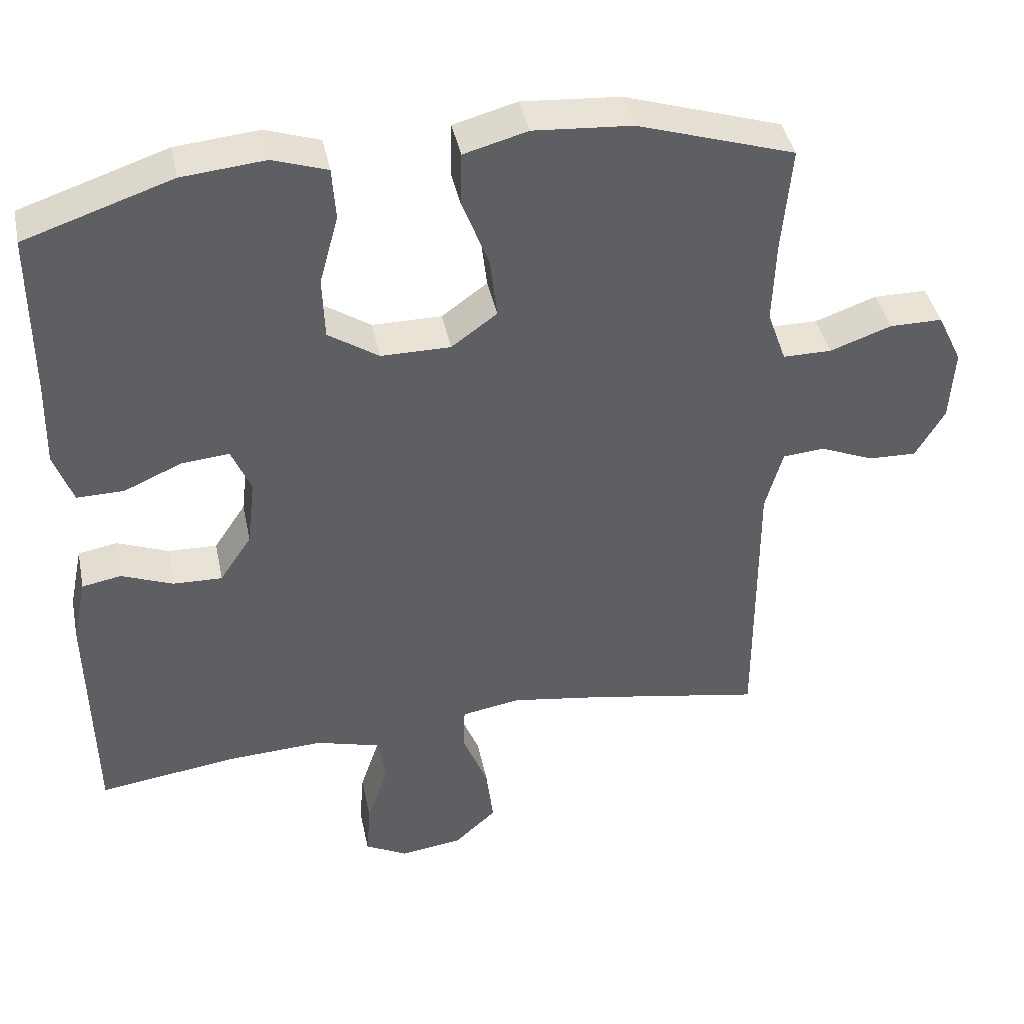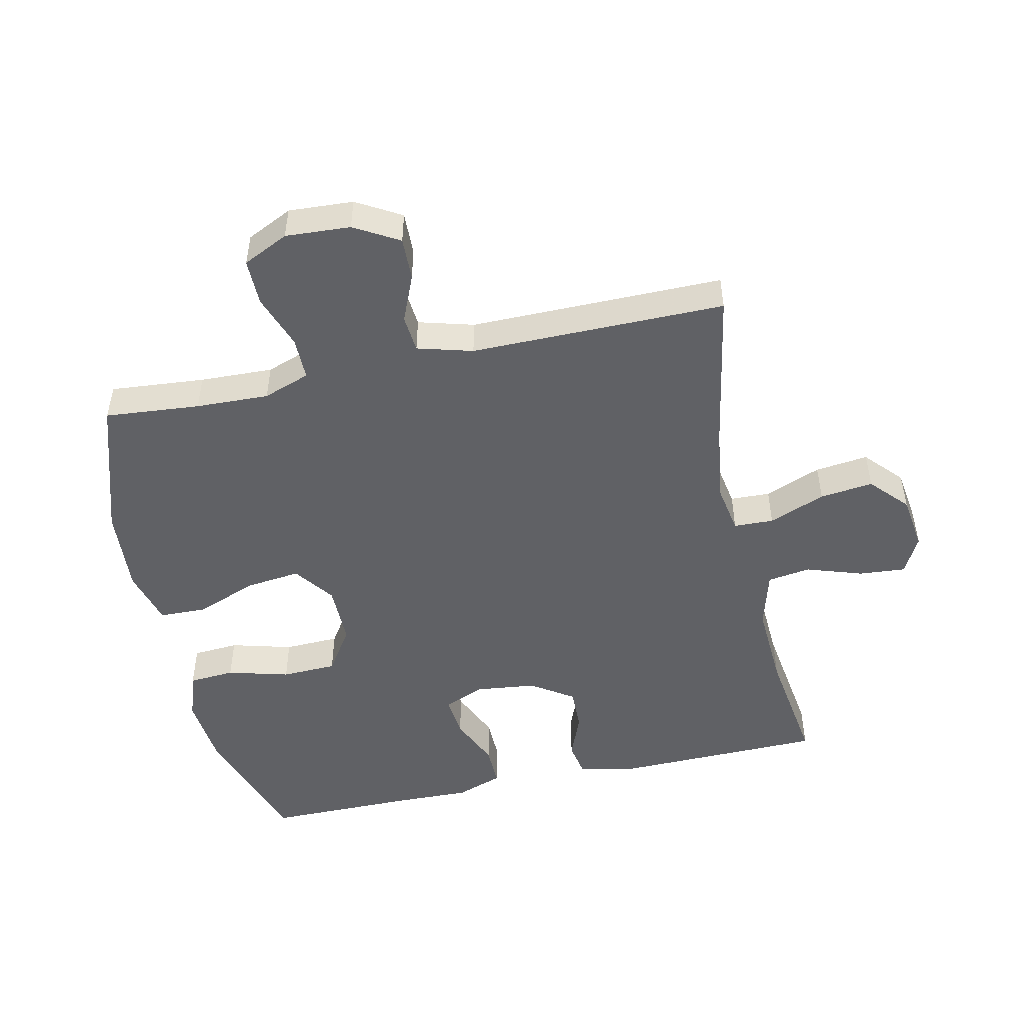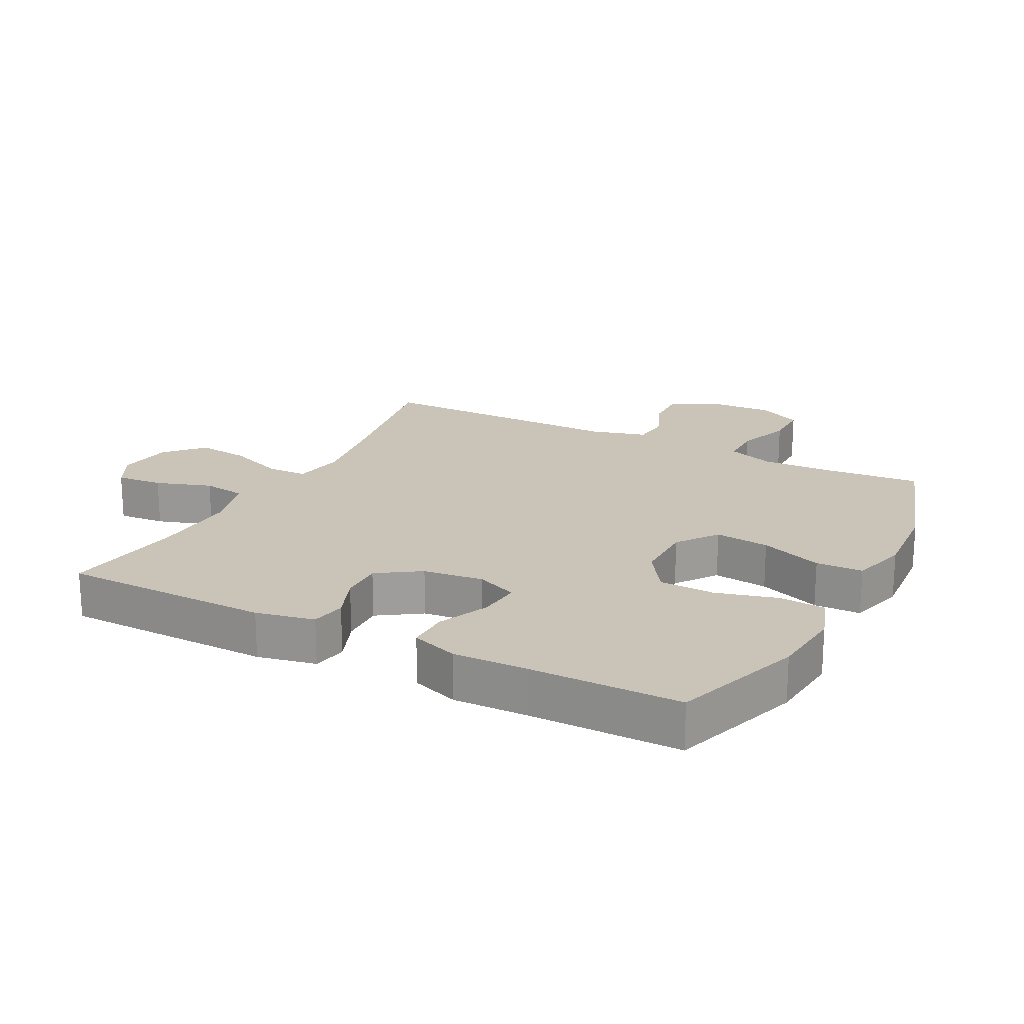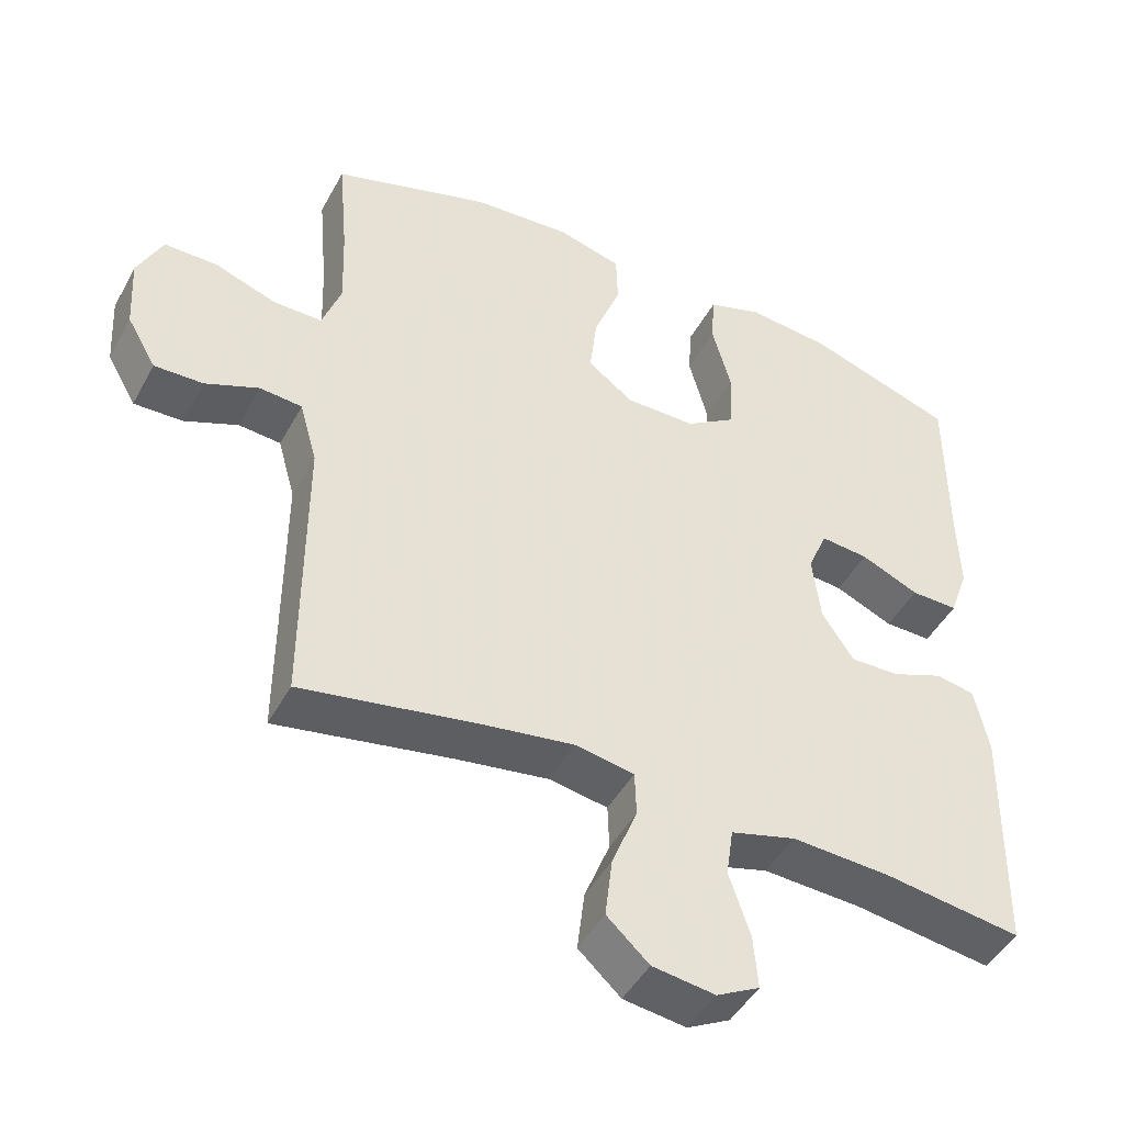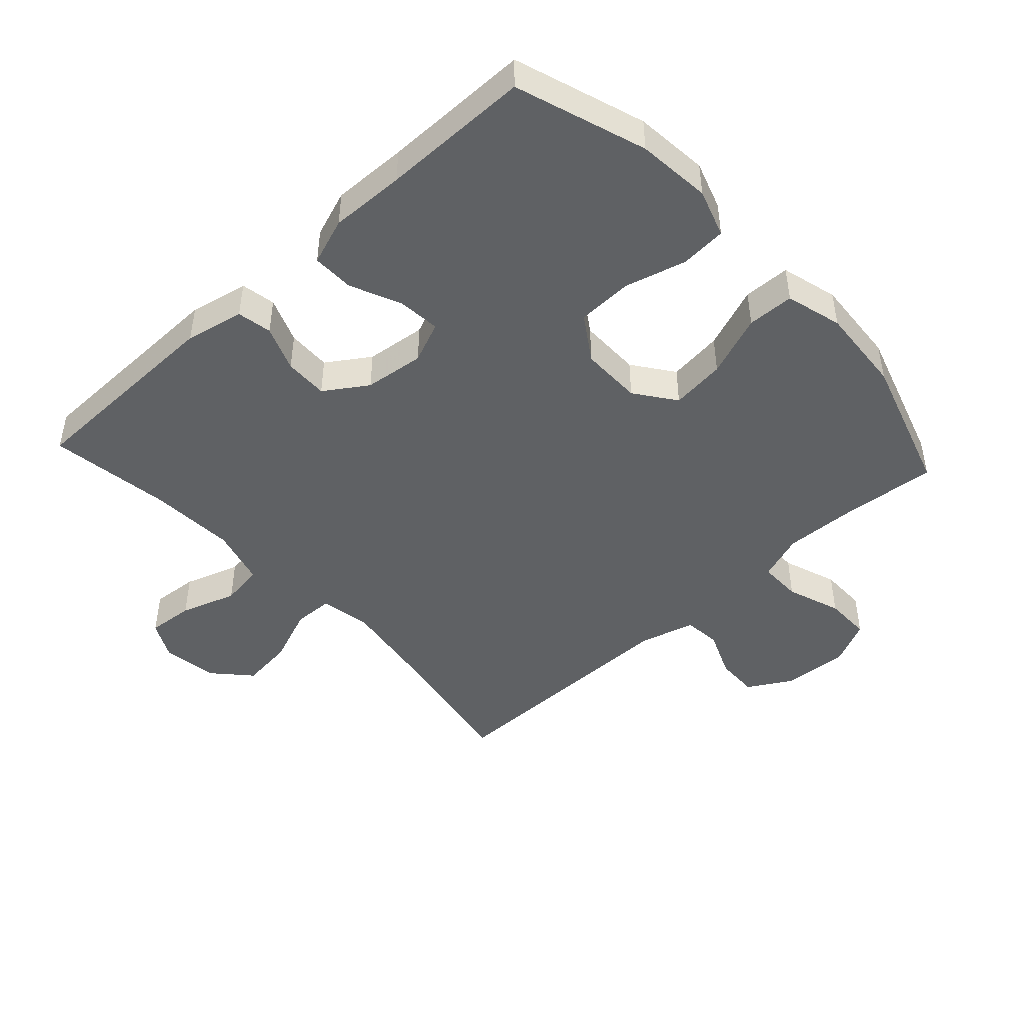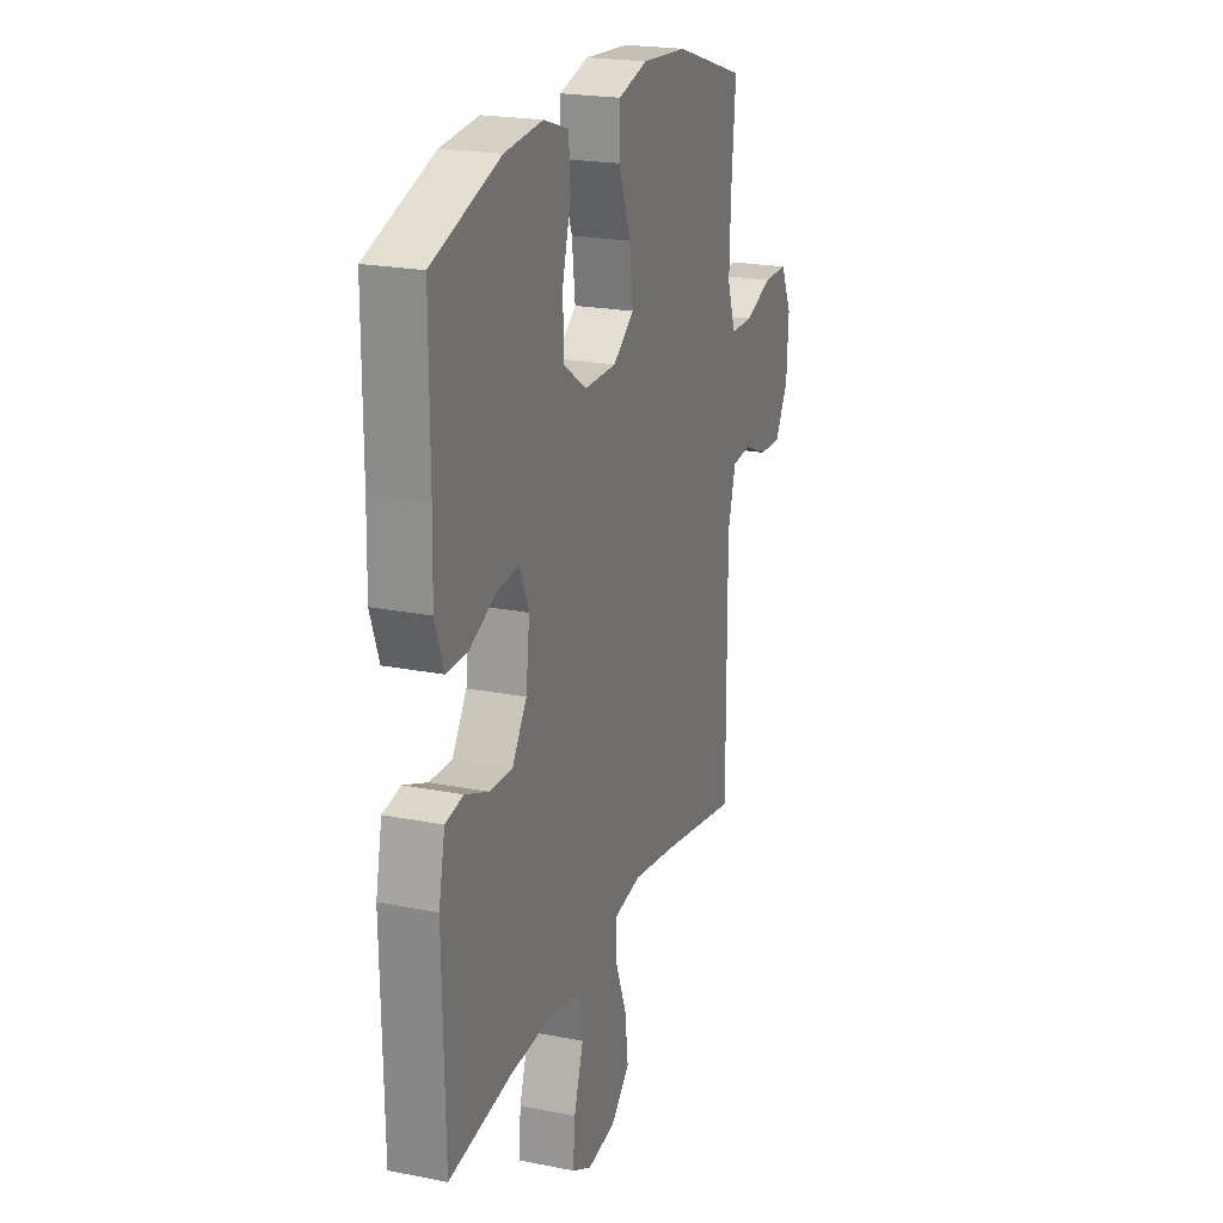
<metadata>
{"format":"obj","ext":"obj","renderer":"f3d","projection":"perspective","resolution":1024,"background":"white","views":[{"elev":41.3,"azim":-11.6,"up":"+Z"},{"elev":-49.2,"azim":102.4,"up":"+Y"},{"elev":20.0,"azim":-62.6,"up":"+Y"},{"elev":-46.1,"azim":152.7,"up":"+Z"},{"elev":-45.9,"azim":-47.4,"up":"+Y"},{"elev":21.5,"azim":-70.8,"up":"+Z"}]}
</metadata>
<code>
v 0.5 0.07 -0.5
v 0.256 0.07 -0.456
v 0.131 0.07 -0.437
v 0.05 0.07 -0.451
v 0.048 0.07 -0.513
v 0.083 0.07 -0.601
v 0.093 0.07 -0.684
v 0.035 0.07 -0.737
v -0.051 0.07 -0.749
v -0.11 0.07 -0.718
v -0.104 0.07 -0.645
v -0.075 0.07 -0.558
v -0.085 0.07 -0.491
v -0.175 0.07 -0.466
v -0.31 0.07 -0.473
v -0.5 0.07 -0.5
v -0.506 0.07 -0.175
v -0.487 0.07 -0.084
v -0.433 0.07 -0.074
v -0.362 0.07 -0.102
v -0.294 0.07 -0.104
v -0.25 0.07 -0.038
v -0.239 0.07 0.056
v -0.266 0.07 0.12
v -0.332 0.07 0.114
v -0.412 0.07 0.079
v -0.477 0.07 0.078
v -0.503 0.07 0.151
v -0.5 0.07 0.268
v -0.5 0.07 0.5
v -0.297 0.07 0.568
v -0.182 0.07 0.579
v -0.107 0.07 0.554
v -0.102 0.07 0.482
v -0.128 0.07 0.386
v -0.125 0.07 0.3
v -0.055 0.07 0.254
v 0.041 0.07 0.254
v 0.104 0.07 0.3
v 0.094 0.07 0.385
v 0.057 0.07 0.482
v 0.059 0.07 0.555
v 0.147 0.07 0.579
v 0.283 0.07 0.569
v 0.5 0.07 0.5
v 0.487 0.07 0.352
v 0.483 0.07 0.238
v 0.509 0.07 0.165
v 0.576 0.07 0.165
v 0.661 0.07 0.195
v 0.734 0.07 0.195
v 0.768 0.07 0.124
v 0.762 0.07 0.023
v 0.722 0.07 -0.046
v 0.655 0.07 -0.044
v 0.581 0.07 -0.013
v 0.523 0.07 -0.018
v 0.499 0.07 -0.104
v 0.5 0 -0.5
v 0.256 0 -0.456
v 0.131 0 -0.437
v 0.05 0 -0.451
v 0.048 0 -0.513
v 0.083 0 -0.601
v 0.093 0 -0.684
v 0.035 0 -0.737
v -0.051 0 -0.749
v -0.11 0 -0.718
v -0.104 0 -0.645
v -0.075 0 -0.558
v -0.085 0 -0.491
v -0.175 0 -0.466
v -0.31 0 -0.473
v -0.5 0 -0.5
v -0.506 0 -0.175
v -0.487 0 -0.084
v -0.433 0 -0.074
v -0.362 0 -0.102
v -0.294 0 -0.104
v -0.25 0 -0.038
v -0.239 0 0.056
v -0.266 0 0.12
v -0.332 0 0.114
v -0.412 0 0.079
v -0.477 0 0.078
v -0.503 0 0.151
v -0.5 0 0.268
v -0.5 0 0.5
v -0.297 0 0.568
v -0.182 0 0.579
v -0.107 0 0.554
v -0.102 0 0.482
v -0.128 0 0.386
v -0.125 0 0.3
v -0.055 0 0.254
v 0.041 0 0.254
v 0.104 0 0.3
v 0.094 0 0.385
v 0.057 0 0.482
v 0.059 0 0.555
v 0.147 0 0.579
v 0.283 0 0.569
v 0.5 0 0.5
v 0.487 0 0.352
v 0.483 0 0.238
v 0.509 0 0.165
v 0.576 0 0.165
v 0.661 0 0.195
v 0.734 0 0.195
v 0.768 0 0.124
v 0.762 0 0.023
v 0.722 0 -0.046
v 0.655 0 -0.044
v 0.581 0 -0.013
v 0.523 0 -0.018
v 0.499 0 -0.104
f 54 55 56
f 53 54 56
f 52 53 56
f 51 52 56
f 50 51 56
f 49 50 56
f 48 49 56 57
f 47 48 57 58
f 44 45 46
f 43 44 46
f 42 43 46
f 41 42 46
f 40 41 46
f 39 40 46 47
f 58 1 2
f 47 58 2
f 39 47 2
f 38 39 2
f 33 34 35
f 32 33 35
f 31 32 35
f 30 31 35
f 29 30 35
f 29 35 36
f 28 29 36
f 27 28 36
f 26 27 36
f 25 26 36
f 24 25 36 37
f 18 19 20
f 17 18 20
f 16 17 20
f 15 16 20
f 14 15 20 21
f 13 14 21 22
f 10 11 12
f 9 10 12
f 8 9 12
f 7 8 12
f 6 7 12
f 5 6 12
f 4 5 12 13
f 38 2 3
f 37 38 3
f 24 37 3
f 23 24 3
f 4 13 22 23
f 3 4 23
f 114 113 112
f 114 112 111
f 114 111 110
f 114 110 109
f 114 109 108
f 114 108 107
f 115 114 107 106
f 116 115 106 105
f 104 103 102
f 104 102 101
f 104 101 100
f 104 100 99
f 104 99 98
f 105 104 98 97
f 60 59 116
f 60 116 105
f 60 105 97
f 60 97 96
f 93 92 91
f 93 91 90
f 93 90 89
f 93 89 88
f 93 88 87
f 94 93 87
f 94 87 86
f 94 86 85
f 94 85 84
f 94 84 83
f 95 94 83 82
f 78 77 76
f 78 76 75
f 78 75 74
f 78 74 73
f 79 78 73 72
f 80 79 72 71
f 70 69 68
f 70 68 67
f 70 67 66
f 70 66 65
f 70 65 64
f 70 64 63
f 71 70 63 62
f 61 60 96
f 61 96 95
f 61 95 82
f 61 82 81
f 81 80 71 62
f 81 62 61
f 1 59 60 2
f 2 60 61 3
f 3 61 62 4
f 4 62 63 5
f 5 63 64 6
f 6 64 65 7
f 7 65 66 8
f 8 66 67 9
f 9 67 68 10
f 10 68 69 11
f 11 69 70 12
f 12 70 71 13
f 13 71 72 14
f 14 72 73 15
f 15 73 74 16
f 16 74 75 17
f 17 75 76 18
f 18 76 77 19
f 19 77 78 20
f 20 78 79 21
f 21 79 80 22
f 22 80 81 23
f 23 81 82 24
f 24 82 83 25
f 25 83 84 26
f 26 84 85 27
f 27 85 86 28
f 28 86 87 29
f 29 87 88 30
f 30 88 89 31
f 31 89 90 32
f 32 90 91 33
f 33 91 92 34
f 34 92 93 35
f 35 93 94 36
f 36 94 95 37
f 37 95 96 38
f 38 96 97 39
f 39 97 98 40
f 40 98 99 41
f 41 99 100 42
f 42 100 101 43
f 43 101 102 44
f 44 102 103 45
f 45 103 104 46
f 46 104 105 47
f 47 105 106 48
f 48 106 107 49
f 49 107 108 50
f 50 108 109 51
f 51 109 110 52
f 52 110 111 53
f 53 111 112 54
f 54 112 113 55
f 55 113 114 56
f 56 114 115 57
f 57 115 116 58
f 58 116 59 1

</code>
